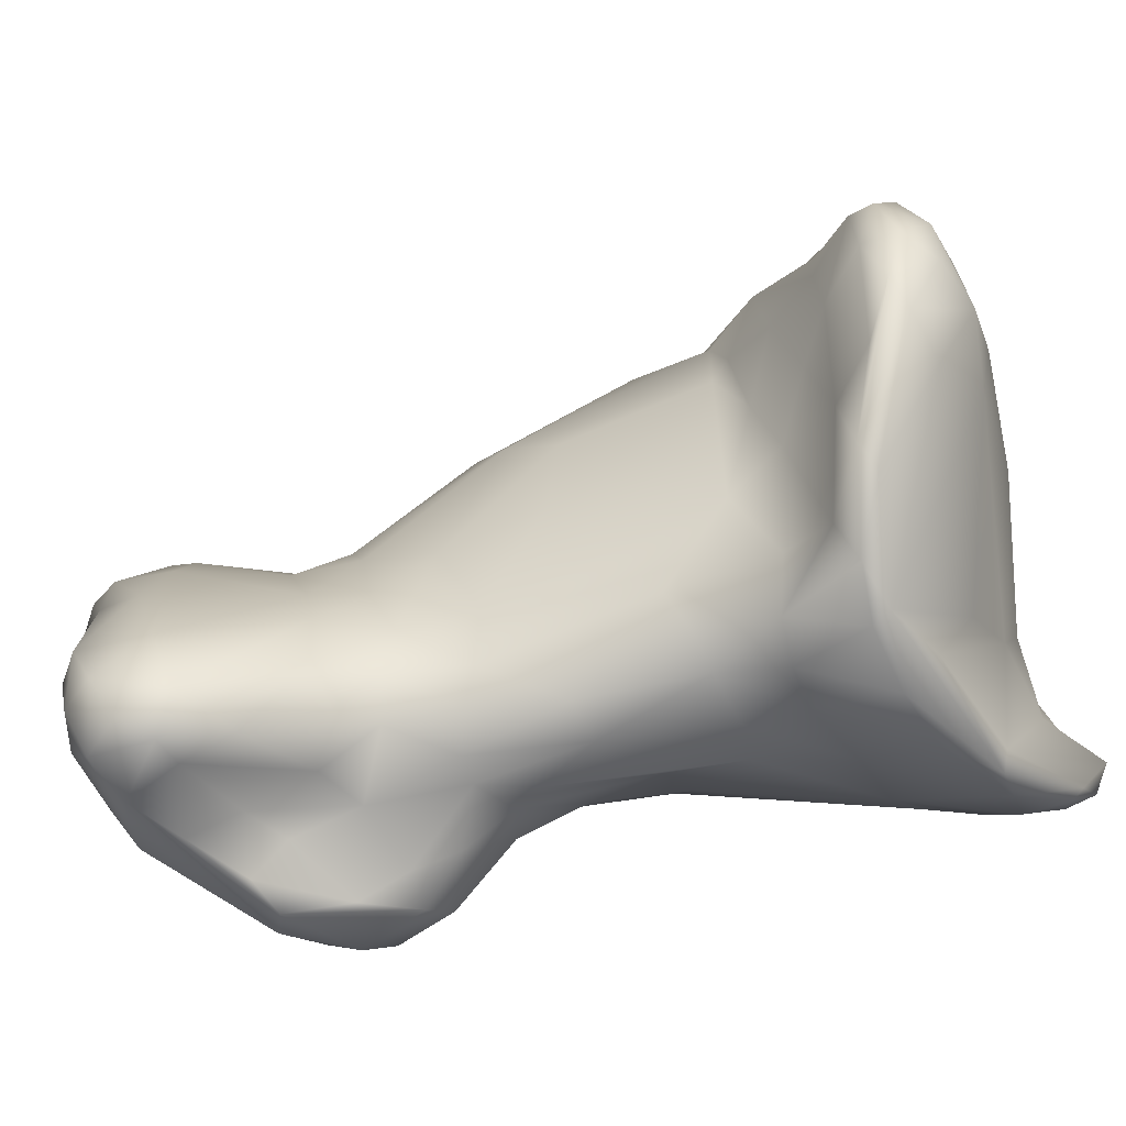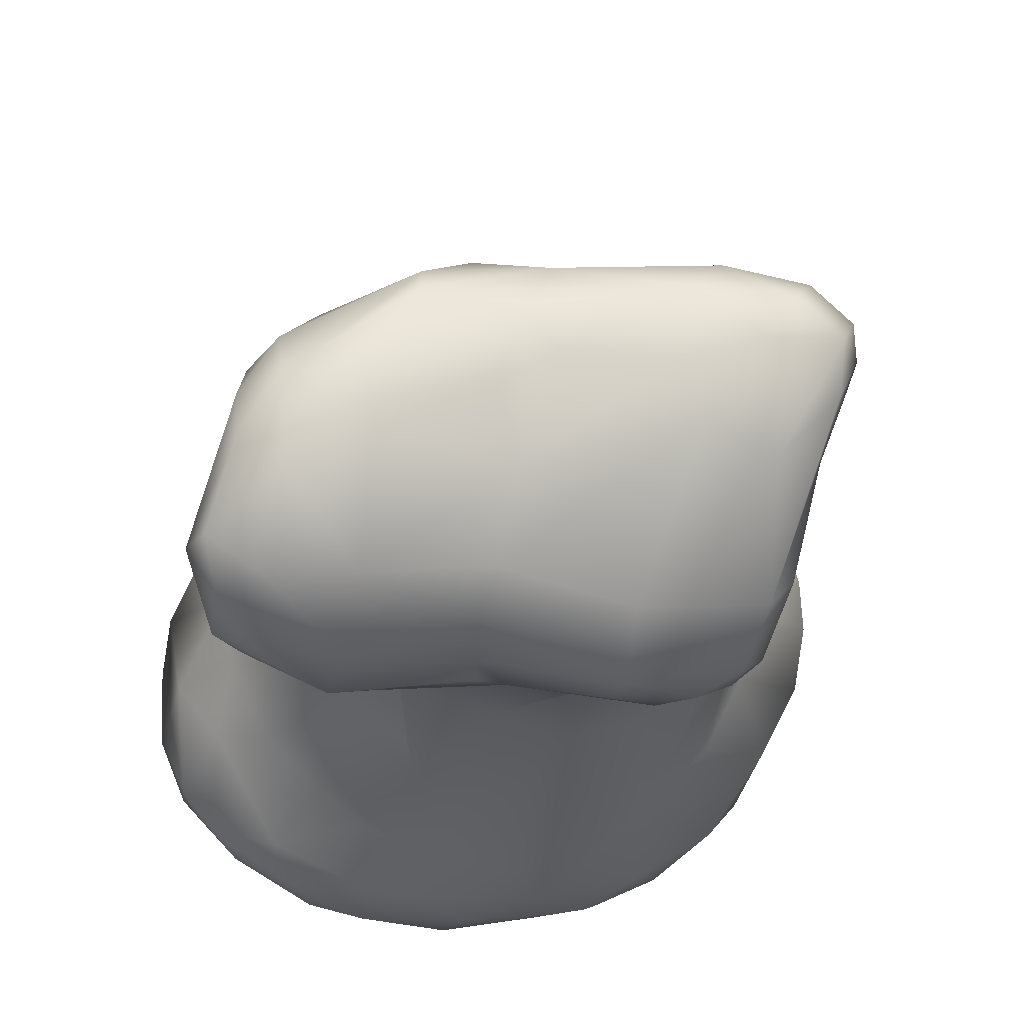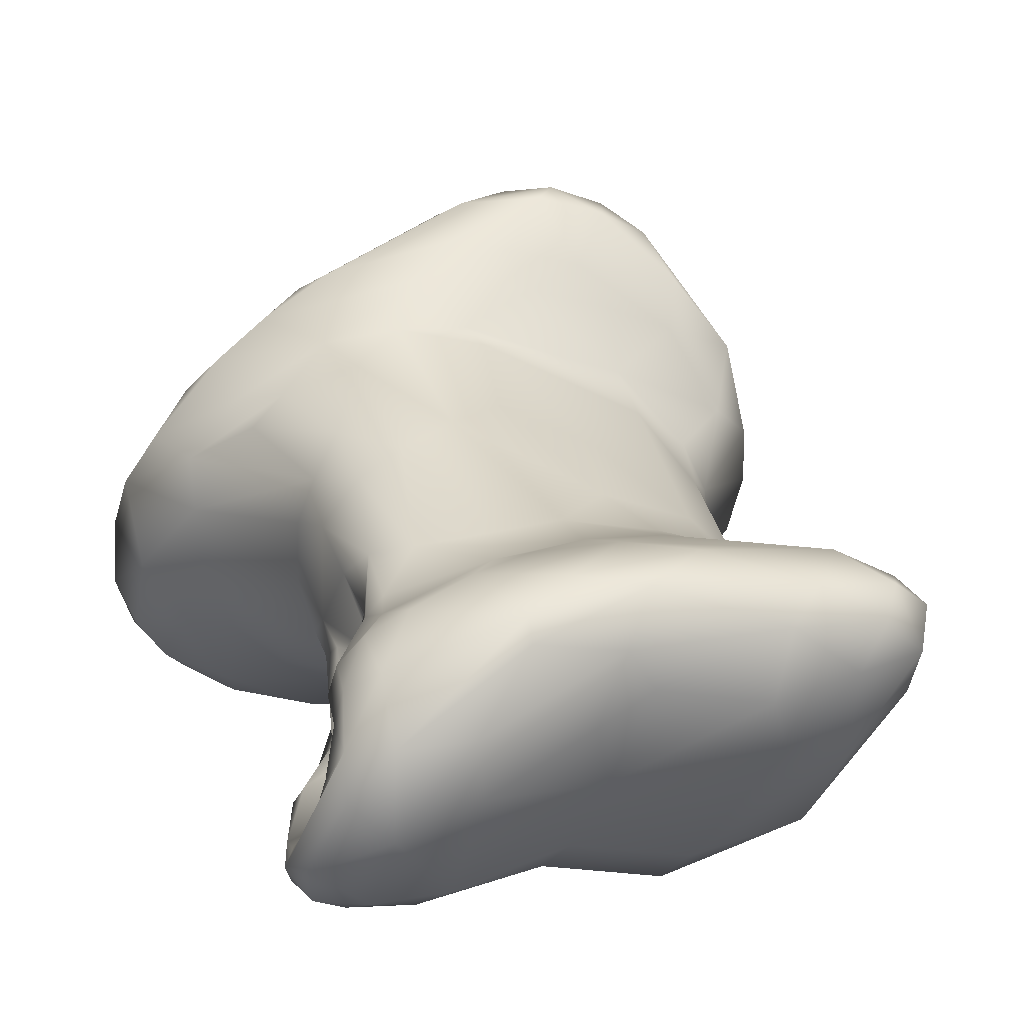
<metadata>
{"format":"obj","ext":"obj","renderer":"f3d","projection":"perspective","resolution":1024,"background":"white","views":[{"elev":12.3,"azim":-114.1,"up":"+Y"},{"elev":-35.0,"azim":157.6,"up":"+Y"},{"elev":4.3,"azim":145.6,"up":"+Y"}]}
</metadata>
<code>
v 0.04585 -0.01383 0.06458
v 0.06928 -0.03845 -0.03263
v -0.02095 -0.03828 0.09143
v -0.02461 -0.02546 -0.09851
v 0.08388 -0.04578 -0.05349
v -0.04793 -0.02673 0.08783
v -0.04553 0.08353 0.04474
v -0.02658 0.04745 0.01668
v -0.04822 -0.02844 0.03766
v -0.02673 -0.04183 -0.0811
v -0.02607 -0.03453 -0.08642
v 0.07681 -0.02545 -0.06225
v 0.08171 -0.02042 -0.06561
v -0.02386 -0.01736 -0.1092
v 0.08777 -0.04846 -0.05716
v -0.006195 0.05373 0.02218
v -0.008139 0.04981 0.01769
v -0.05778 -0.03162 0.06158
v -0.02864 0.02751 0.07315
v -0.02325 0.05113 0.06717
v 0.002648 0.04554 0.06802
v 0.03204 0.03155 0.06784
v 0.04645 0.02086 0.07152
v 0.04656 0.03942 0.06003
v 0.05501 0.0283 0.06039
v 0.05819 0.01778 0.06911
v 0.05527 -0.001615 0.06671
v 0.04777 -0.01783 0.08476
v 0.03935 -0.02611 0.08633
v 0.02164 -0.03597 0.08464
v 0.004287 -0.03993 0.07522
v -0.01083 -0.04096 0.07257
v -0.04102 -0.03363 0.04873
v -0.05032 -0.01584 0.005337
v -0.05494 -0.007121 0.0005909
v -0.04578 -0.001415 -0.03022
v -0.03275 0.003726 -0.04396
v -0.02405 0.01249 -0.03923
v 0.02061 0.0116 -0.06163
v 0.03749 0.007817 -0.05406
v 0.0626 -0.001736 -0.05216
v 0.0781 -0.009845 -0.06068
v 0.0702 -0.01386 -0.05192
v 0.06803 -0.03167 -0.06132
v 0.05524 -0.03 -0.05263
v 0.06646 -0.03857 -0.05494
v 0.08452 -0.03924 -0.06222
v 0.0847 -0.03389 -0.0755
v 0.08503 -0.024 -0.07479
v 0.07911 -0.02326 -0.08339
v 0.05554 0.001217 -0.09273
v 0.05604 -0.004038 -0.09438
v 0.03099 0.005869 -0.09799
v 0.04466 0.008119 -0.09107
v 0.05634 0.007795 -0.07555
v 0.06912 0.00138 -0.07264
v 0.07801 -0.009642 -0.07681
v 0.08172 -0.01328 -0.069
v 0.08427 -0.03051 -0.06666
v 0.07906 -0.01573 -0.05883
v 0.07525 -0.00388 -0.06604
v 0.04281 0.0109 -0.07406
v 0.002061 0.01177 -0.06455
v -0.003778 0.01182 -0.05389
v -0.01732 0.008197 -0.05387
v -0.03561 -0.003544 -0.0476
v -0.0468 -0.009523 -0.02544
v -0.04281 -0.01874 -0.00943
v -0.03409 -0.02586 0.001613
v -0.02592 -0.03704 0.05733
v -0.003409 -0.03602 0.06082
v 0.01102 -0.03201 0.05974
v 0.02693 -0.03187 0.07671
v 0.02326 -0.02612 0.05727
v -0.03601 -0.01253 -0.04815
v -0.02532 0.002112 -0.05926
v -0.008524 0.00969 -0.06735
v 0.02784 0.01304 -0.08367
v 0.01644 0.01167 -0.09406
v -0.02139 0.00436 -0.0724
v -0.03051 -0.00645 -0.06184
v -0.03558 -0.01846 -0.04536
v 0.03696 -0.0166 0.05527
v 0.0518 0.0122 0.04703
v 0.05156 0.02387 0.04922
v 0.04303 0.03723 0.0428
v 0.02034 0.06261 0.05376
v 0.01417 0.05816 0.06037
v -0.01477 0.0676 0.06044
v -0.04173 0.058 0.06079
v -0.06024 0.05323 0.04831
v -0.0464 0.03474 0.06314
v -0.01357 0.02686 0.07478
v 0.0461 0.002715 0.07932
v 0.05698 0.007743 0.07727
v 0.05427 -0.006977 0.08338
v 0.04615 -0.01779 0.08982
v 0.03213 -0.02972 0.09101
v -0.02244 -0.04051 0.08109
v -0.05554 0.003534 -0.005413
v -0.05299 0.01123 -0.008663
v -0.04712 0.0178 -0.01197
v -0.001371 0.01846 -0.03856
v 0.01638 0.01442 -0.04769
v 0.03266 0.01211 -0.04408
v 0.05606 0.0005106 -0.04187
v 0.05902 -0.003784 -0.03982
v 0.05599 -0.0264 -0.0541
v 0.07779 -0.04743 -0.04052
v 0.08611 -0.04874 -0.06381
v 0.08067 -0.05614 -0.05547
v 0.07655 -0.0415 -0.0791
v 0.06223 -0.03347 -0.08769
v 0.06554 -0.02168 -0.09065
v 0.04003 -0.02124 -0.09308
v 0.03619 -0.006235 -0.09767
v 0.03009 -0.01415 -0.09836
v 0.007728 -0.002391 -0.1121
v 0.0009645 0.005584 -0.1115
v -0.01153 -0.002272 -0.1168
v -0.01678 0.004829 -0.1134
v -0.0123 0.01069 -0.1002
v -0.02826 -0.003075 -0.07084
v -0.03792 -0.02001 -0.03301
v -0.01762 -0.03147 0.005558
v -0.01189 -0.03491 0.03178
v 0.03286 -0.01993 0.03987
v 0.04805 -0.001882 0.04978
v 0.04204 0.04657 0.05281
v 0.03169 0.05554 0.05045
v -0.05512 0.06828 0.04909
v -0.0566 0.07804 0.04021
v -0.05328 0.08364 0.03343
v -0.03979 0.08736 0.03554
v -0.03206 0.08645 0.04496
v -0.03444 0.08457 0.03298
v -0.01258 0.0741 0.03805
v -0.01944 0.08331 0.0442
v -0.02419 0.07208 0.03113
v -0.0003077 0.06525 0.03068
v 0.00978 0.05328 0.02621
v 0.03985 0.03122 0.003402
v 0.04576 0.02126 0.003181
v 0.04668 0.01152 0.008616
v 0.04991 0.01198 -0.007284
v 0.04815 -0.008349 -0.00441
v 0.046 -0.01668 -0.002043
v 0.04373 -0.02894 -0.01027
v 0.03379 -0.02343 0.006921
v 0.02534 -0.03097 -0.002122
v 0.01695 -0.03525 -0.01232
v 0.03136 -0.03691 -0.01444
v -0.01195 -0.03616 -0.02478
v 0.01302 -0.046 -0.03131
v -0.01539 -0.04984 -0.04115
v -0.03005 -0.04504 -0.04716
v -0.01831 -0.0547 -0.05443
v -0.03332 -0.04263 -0.05451
v -0.02976 -0.04058 -0.06698
v -0.02284 -0.02884 -0.07774
v -0.02127 -0.02265 -0.08601
v -0.03064 -0.004192 -0.1053
v -0.02695 -0.0001401 -0.1114
v -0.02198 -0.008582 -0.1156
v -0.00691 -0.01187 -0.1146
v -0.01302 -0.03014 -0.1038
v -0.02206 -0.04727 -0.07995
v -0.02394 -0.05239 -0.06387
v -0.0002632 -0.05854 -0.05365
v 0.04155 -0.05218 -0.02816
v 0.05326 -0.02876 -0.01691
v 0.05963 -0.03136 -0.02756
v 0.05043 -0.01311 -0.01412
v 0.04444 0.02228 -0.01348
v 0.02145 0.03368 -0.01463
v -0.0443 0.04304 0.0143
v -0.02407 0.06248 0.02195
v -0.04533 0.05795 0.01803
v -0.04029 0.06861 0.02495
v -0.04904 0.08077 0.0272
v -0.06114 0.07655 0.02668
v -0.06646 0.07077 0.02832
v -0.06775 0.06067 0.034
v -0.005144 -0.01165 0.08132
v 0.02296 -0.007652 0.07976
v 0.04466 -0.016 0.09017
v 0.01879 -0.03296 0.09464
v 0.0127 -0.03732 0.09265
v 0.0007225 -0.04059 0.08852
v -0.05144 -0.03408 0.07588
v -0.03484 -0.03867 0.06645
v -0.07276 -0.02231 0.04991
v -0.05975 -0.0159 0.02389
v -0.06274 -0.003551 0.01106
v -0.06408 0.005281 0.006534
v -0.06305 0.01482 0.004484
v -0.05855 0.0258 0.007053
v -0.04243 0.03358 0.003722
v -0.01214 0.0279 -0.02013
v 0.005891 0.03672 -0.009625
v 0.03515 0.02846 -0.01563
v 0.04537 0.009587 -0.03669
v 0.05082 0.007604 -0.02764
v 0.05599 -0.003839 -0.03427
v 0.05062 0.002733 -0.01732
v 0.05148 -0.01043 -0.03232
v 0.05536 -0.01987 -0.0417
v 0.04937 -0.01359 -0.02806
v 0.05588 -0.02694 -0.03906
v 0.06267 -0.03684 -0.02635
v 0.05279 -0.04168 -0.02196
v 0.05511 -0.05223 -0.02775
v 0.0227 -0.05237 -0.04062
v 0.02763 -0.05482 -0.05097
v 0.0009222 -0.0597 -0.062
v 0.00454 -0.05243 -0.07661
v 0.002975 -0.02751 -0.1044
v 0.009477 -0.01704 -0.1086
v 0.03238 -0.03371 -0.08573
v 0.03201 -0.0479 -0.07307
v 0.03152 -0.05387 -0.0626
v 0.05248 -0.06046 -0.03732
v 0.07006 -0.04206 -0.02946
v 0.06017 -0.03256 -0.03566
v 0.05811 -0.03392 -0.04152
v 0.07714 -0.05511 -0.04087
v 0.06934 -0.06012 -0.04876
v 0.07311 -0.05625 -0.06421
v 0.05796 -0.05441 -0.07049
v 0.05415 -0.06106 -0.05083
v 0.06824 -0.05145 -0.03113
v -0.06107 0.05304 0.01605
v -0.06573 0.06507 0.02025
v -0.07588 0.04891 0.01226
v -0.05438 0.002481 0.0585
v -0.03227 -0.004838 0.07482
v -0.01798 -0.00909 0.07958
v -0.01478 -0.03551 0.09697
v -0.05577 -0.03046 0.08019
v -0.06612 -0.0273 0.0675
v -0.06585 -0.02504 0.0702
v -0.07836 -0.008485 0.02965
v -0.08175 0.01638 0.01295
v -0.08047 0.02813 0.01118
v -0.0714 0.03344 0.01032
v -0.0787 0.04426 0.0154
v -0.08215 0.01919 0.01638
v -0.06517 0.01144 0.04448
v -0.07668 0.008324 0.03
v -0.04294 1.813e-05 0.06874
v 0.02127 -0.02043 0.08522
v -0.08196 0.003338 0.01957
v -0.0487 -0.01575 0.07171
v 0.002203 -0.02545 0.0886
v 0.0183 -0.03033 0.09425
v -0.04402 -0.03141 0.08936
v -0.07732 -0.01612 0.04474
v -0.07453 -0.0123 0.04687
v -0.04142 -0.02052 0.08014
v -0.01855 -0.02135 0.08509
v -0.02556 -0.02921 0.09478
v -0.02792 0.004582 -0.1008
v -0.03252 -0.004113 -0.09054
v -0.03477 -0.02472 -0.03658
v -0.02717 -0.02782 -0.0174
v 0.00916 -0.03181 0.03278
v 0.04248 -0.00904 0.03744
v 0.04713 0.03159 0.02767
v 0.04163 0.03888 0.02393
v 0.02538 0.0503 0.03273
v 0.0158 0.06626 0.04758
v -0.01617 0.08036 0.05069
v -0.02543 0.07682 0.0553
v -0.03616 0.07409 0.05594
v 0.0268 0.04535 0.01683
v 0.04344 -0.001049 0.01472
v 0.0365 -0.01397 0.01893
v 0.02608 -0.02383 0.02587
v 0.02034 -0.02941 0.01117
v 0.00362 -0.03339 0.0003843
v -0.01341 -0.03308 -0.01819
v -0.02751 -0.03308 -0.03321
v -0.03387 -0.03182 -0.04713
v -0.02924 -0.02205 -0.0651
v -0.02888 -0.01435 -0.0739
v -0.03004 -0.009407 -0.1008
v -0.03299 -0.03477 -0.05741
f 1 28 29
f 14 4 286
f 198 8 17
f 17 8 16
f 193 9 192
f 90 19 20
f 88 22 23
f 24 25 129
f 26 24 95
f 25 24 26
f 27 26 95
f 26 27 84
f 96 27 95
f 27 96 28
f 191 70 32
f 38 37 102
f 42 41 107
f 47 46 5
f 47 15 49
f 48 49 15
f 57 50 51
f 53 54 51
f 51 54 55
f 51 56 57
f 58 49 57
f 13 49 58
f 49 13 59
f 12 59 13
f 60 12 13
f 42 60 58
f 12 60 43
f 41 61 56
f 37 66 36
f 71 72 31
f 72 73 31
f 1 73 83
f 72 71 266
f 125 33 69
f 82 67 75
f 76 65 80
f 78 63 39
f 58 61 42
f 13 58 60
f 78 54 79
f 77 63 122
f 80 77 262
f 126 266 71
f 1 83 128
f 26 84 85
f 25 85 86
f 129 25 86
f 24 129 130
f 90 92 19
f 28 97 29
f 98 29 97
f 32 99 191
f 34 193 35
f 40 202 106
f 107 43 42
f 46 45 225
f 5 46 109
f 110 228 112
f 114 113 115
f 116 117 118
f 116 52 114
f 50 114 52
f 113 114 112
f 50 112 114
f 48 112 50
f 79 53 119
f 53 79 54
f 122 262 77
f 81 284 75
f 82 75 284
f 82 264 124
f 124 264 68
f 265 68 264
f 83 74 127
f 83 127 267
f 86 85 269
f 129 86 270
f 7 131 274
f 132 131 7
f 135 134 7
f 136 134 138
f 137 136 138
f 137 139 136
f 177 16 8
f 16 140 141
f 146 145 276
f 145 146 205
f 147 146 277
f 148 147 149
f 147 148 171
f 152 148 150
f 286 162 14
f 164 120 165
f 166 14 164
f 167 4 14
f 10 11 4
f 10 167 168
f 160 11 159
f 159 10 158
f 155 157 169
f 157 155 156
f 152 154 170
f 147 171 172
f 205 146 208
f 145 143 144
f 275 175 141
f 175 200 17
f 177 176 178
f 179 177 178
f 177 139 140
f 136 179 180
f 133 180 181
f 94 23 185
f 190 18 191
f 192 242 193
f 101 196 102
f 198 199 38
f 207 208 209
f 224 209 208
f 210 172 171
f 210 171 211
f 214 213 154
f 169 214 154
f 215 169 157
f 14 166 167
f 217 219 220
f 230 214 221
f 170 222 212
f 211 231 223
f 209 225 45
f 225 209 224
f 204 207 43
f 207 204 206
f 203 106 202
f 200 103 199
f 195 100 194
f 196 100 195
f 207 45 108
f 225 109 46
f 109 15 5
f 226 111 15
f 113 219 115
f 229 221 220
f 231 222 226
f 109 223 226
f 2 109 225
f 168 215 157
f 169 154 155
f 213 170 154
f 211 171 148
f 173 172 224
f 205 208 206
f 205 206 204
f 145 203 174
f 17 199 198
f 197 176 198
f 232 176 245
f 233 181 180
f 182 181 234
f 91 183 247
f 91 248 235
f 19 236 237
f 255 186 251
f 238 188 187
f 3 238 256
f 190 3 256
f 190 256 239
f 18 190 240
f 241 192 240
f 252 242 257
f 176 197 245
f 232 179 178
f 233 180 179
f 234 246 182
f 260 184 237
f 253 250 235
f 244 246 234
f 245 234 232
f 252 247 243
f 257 249 247
f 236 253 237
f 261 255 254
f 255 261 238
f 190 239 240
f 241 240 239
f 247 252 257
f 6 261 259
f 6 239 256
f 239 6 241
f 260 259 261
f 255 238 187
f 121 164 163
f 69 265 125
f 267 128 83
f 268 269 85
f 130 270 140
f 270 130 129
f 135 273 272
f 138 135 272
f 140 137 271
f 141 140 270
f 143 142 268
f 144 143 84
f 276 277 146
f 149 277 278
f 277 149 147
f 153 151 280
f 281 153 280
f 283 156 282
f 158 287 159
f 159 287 284
f 159 284 160
f 160 284 161
f 285 161 284
f 262 162 263
f 265 281 125
f 266 280 150
f 278 277 127
f 267 277 276
f 277 267 127
f 85 84 143
f 278 279 149
f 280 125 281
f 140 271 130
f 163 262 121
f 18 9 191
f 23 95 24
f 64 77 65
f 65 76 37
f 15 47 5
f 28 1 27
f 136 180 134
f 224 172 2
f 89 20 21
f 88 21 22
f 24 88 23
f 73 29 30
f 31 73 30
f 44 43 108
f 191 33 70
f 67 35 100
f 102 37 36
f 65 38 103
f 64 65 103
f 103 104 64
f 39 104 105
f 39 105 40
f 41 40 106
f 42 43 60
f 55 40 41
f 45 44 108
f 46 44 45
f 44 46 47
f 59 47 49
f 49 48 50
f 51 50 52
f 51 55 56
f 50 57 49
f 47 59 44
f 12 44 59
f 42 61 41
f 55 41 56
f 91 90 131
f 63 104 39
f 104 63 64
f 38 65 37
f 100 36 67
f 35 67 34
f 34 68 9
f 29 73 1
f 72 74 73
f 126 71 70
f 125 70 33
f 124 34 67
f 75 67 36
f 75 36 66
f 37 76 66
f 81 66 76
f 80 65 77
f 78 62 55
f 56 61 57
f 58 57 61
f 55 54 78
f 122 78 79
f 78 122 63
f 76 80 123
f 76 123 81
f 66 81 75
f 67 82 124
f 34 124 68
f 265 69 68
f 70 125 126
f 73 74 83
f 27 1 128
f 26 85 25
f 87 24 130
f 88 24 87
f 21 88 89
f 20 89 274
f 90 20 274
f 189 32 31
f 93 185 21
f 22 21 185
f 23 22 185
f 95 23 94
f 28 96 97
f 30 29 98
f 30 98 188
f 30 188 189
f 31 30 189
f 80 263 123
f 33 191 9
f 34 9 193
f 35 193 194
f 35 194 100
f 36 100 101
f 36 101 102
f 199 103 38
f 175 105 104
f 40 105 202
f 41 106 107
f 204 43 107
f 108 43 207
f 110 15 111
f 111 228 110
f 229 113 112
f 116 115 117
f 53 116 118
f 120 121 119
f 118 119 53
f 51 52 53
f 116 53 52
f 115 116 114
f 110 48 15
f 110 112 48
f 211 152 170
f 285 81 123
f 74 72 266
f 84 27 128
f 130 271 87
f 87 272 88
f 89 88 272
f 272 273 89
f 274 89 273
f 90 274 131
f 7 133 132
f 134 133 7
f 138 134 135
f 139 137 140
f 16 177 140
f 141 17 16
f 175 17 141
f 276 145 144
f 150 148 149
f 151 152 150
f 153 152 151
f 152 153 154
f 154 153 155
f 168 156 158
f 11 160 161
f 4 161 286
f 163 164 162
f 14 162 164
f 161 4 11
f 167 10 4
f 159 11 10
f 158 10 168
f 156 168 157
f 201 142 174
f 173 147 172
f 147 173 146
f 208 146 173
f 143 145 174
f 143 174 142
f 166 165 217
f 8 176 177
f 179 139 177
f 136 139 179
f 133 134 180
f 182 133 181
f 133 182 132
f 183 131 182
f 132 182 131
f 91 131 183
f 185 93 184
f 186 95 94
f 95 186 96
f 97 96 186
f 187 97 186
f 98 97 187
f 187 188 98
f 99 189 3
f 191 99 190
f 9 18 192
f 242 194 193
f 197 102 196
f 198 102 197
f 105 175 201
f 174 203 202
f 107 203 204
f 206 208 207
f 223 210 211
f 170 212 211
f 213 222 170
f 214 169 215
f 168 167 215
f 216 215 167
f 166 216 167
f 217 216 166
f 165 218 217
f 221 216 220
f 218 219 217
f 216 217 220
f 165 118 218
f 215 221 214
f 230 222 214
f 213 214 222
f 211 212 231
f 223 2 210
f 172 210 2
f 2 225 224
f 203 107 106
f 201 202 105
f 104 103 175
f 200 175 103
f 102 198 38
f 196 101 100
f 207 209 45
f 226 15 109
f 227 111 226
f 111 227 228
f 112 228 229
f 220 219 229
f 113 229 219
f 117 115 219
f 219 218 117
f 118 117 218
f 230 228 227
f 119 118 120
f 230 221 229
f 222 230 227
f 226 222 227
f 212 222 231
f 226 223 231
f 109 2 223
f 235 92 91
f 208 173 224
f 204 203 205
f 145 205 203
f 202 201 174
f 275 201 175
f 199 17 200
f 176 8 198
f 176 232 178
f 248 91 247
f 250 19 92
f 237 93 19
f 32 71 31
f 238 189 188
f 185 251 94
f 186 94 251
f 186 255 187
f 184 251 185
f 192 18 240
f 241 257 192
f 242 192 257
f 194 242 252
f 194 252 195
f 243 196 195
f 245 197 196
f 233 179 232
f 181 233 234
f 182 246 183
f 246 247 183
f 271 272 87
f 253 236 250
f 258 253 235
f 249 235 248
f 248 247 249
f 244 247 246
f 245 244 234
f 232 234 233
f 247 244 243
f 235 249 258
f 259 260 237
f 251 260 254
f 6 256 261
f 256 238 261
f 258 257 241
f 249 257 258
f 6 259 253
f 237 253 259
f 261 254 260
f 241 6 258
f 253 258 6
f 251 254 255
f 195 252 243
f 196 243 244
f 196 244 245
f 3 190 99
f 121 120 164
f 122 119 121
f 122 121 262
f 123 263 285
f 81 285 284
f 287 283 82
f 283 264 82
f 282 265 264
f 126 125 280
f 266 126 280
f 127 74 278
f 266 278 74
f 270 86 269
f 282 155 153
f 135 274 273
f 135 7 274
f 141 270 275
f 275 269 142
f 268 142 269
f 149 279 150
f 280 151 150
f 276 84 128
f 283 158 156
f 283 287 158
f 285 286 161
f 262 163 162
f 263 162 286
f 263 286 285
f 82 284 287
f 264 283 282
f 265 282 281
f 278 266 279
f 128 267 276
f 39 62 78
f 279 266 150
f 153 281 282
f 268 85 143
f 269 275 270
f 271 137 138
f 119 122 79
f 21 20 93
f 19 93 20
f 63 77 64
f 9 68 69
f 9 69 33
f 44 12 43
f 55 62 40
f 91 92 90
f 189 99 32
f 80 262 263
f 211 148 152
f 201 275 142
f 166 164 165
f 221 215 216
f 165 120 118
f 230 229 228
f 235 250 92
f 250 236 19
f 237 184 93
f 32 70 71
f 238 3 189
f 184 260 251
f 271 138 272
f 282 156 155
f 276 144 84
f 39 40 62

</code>
